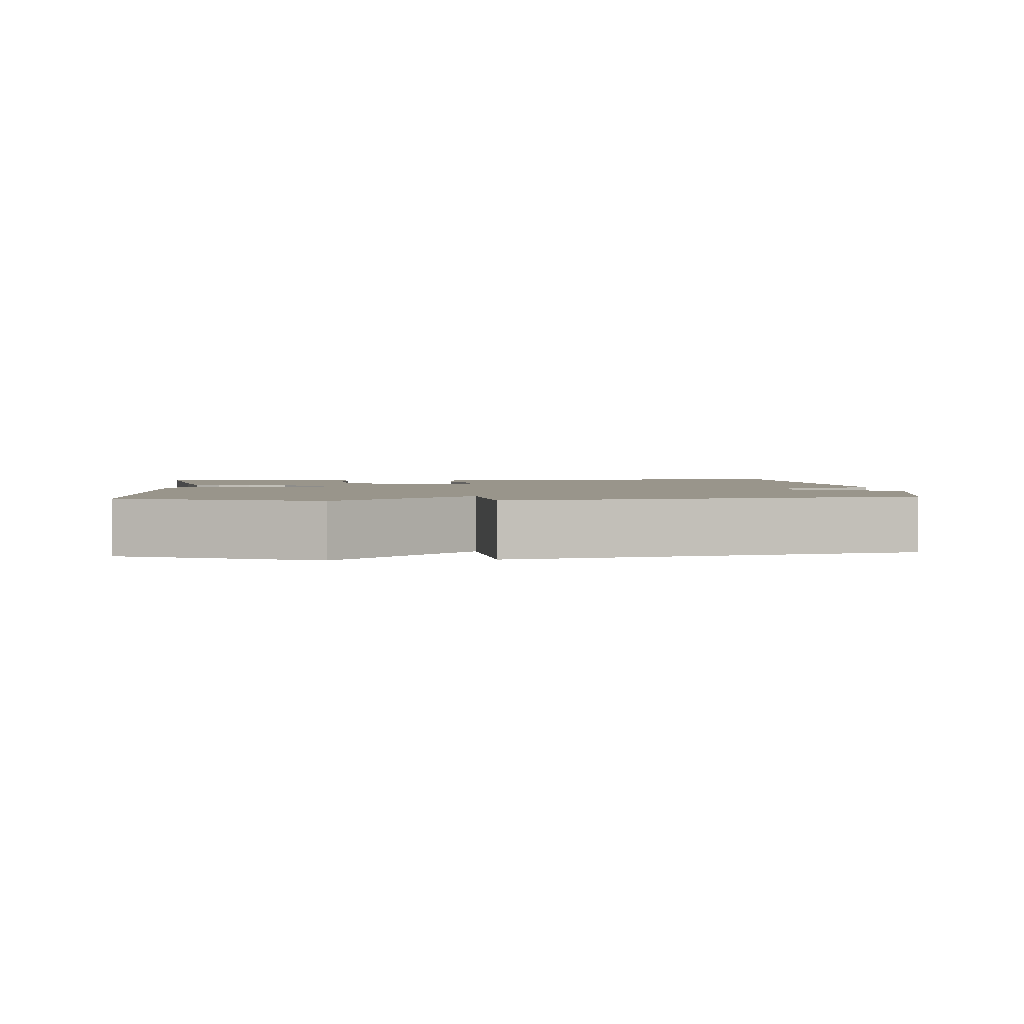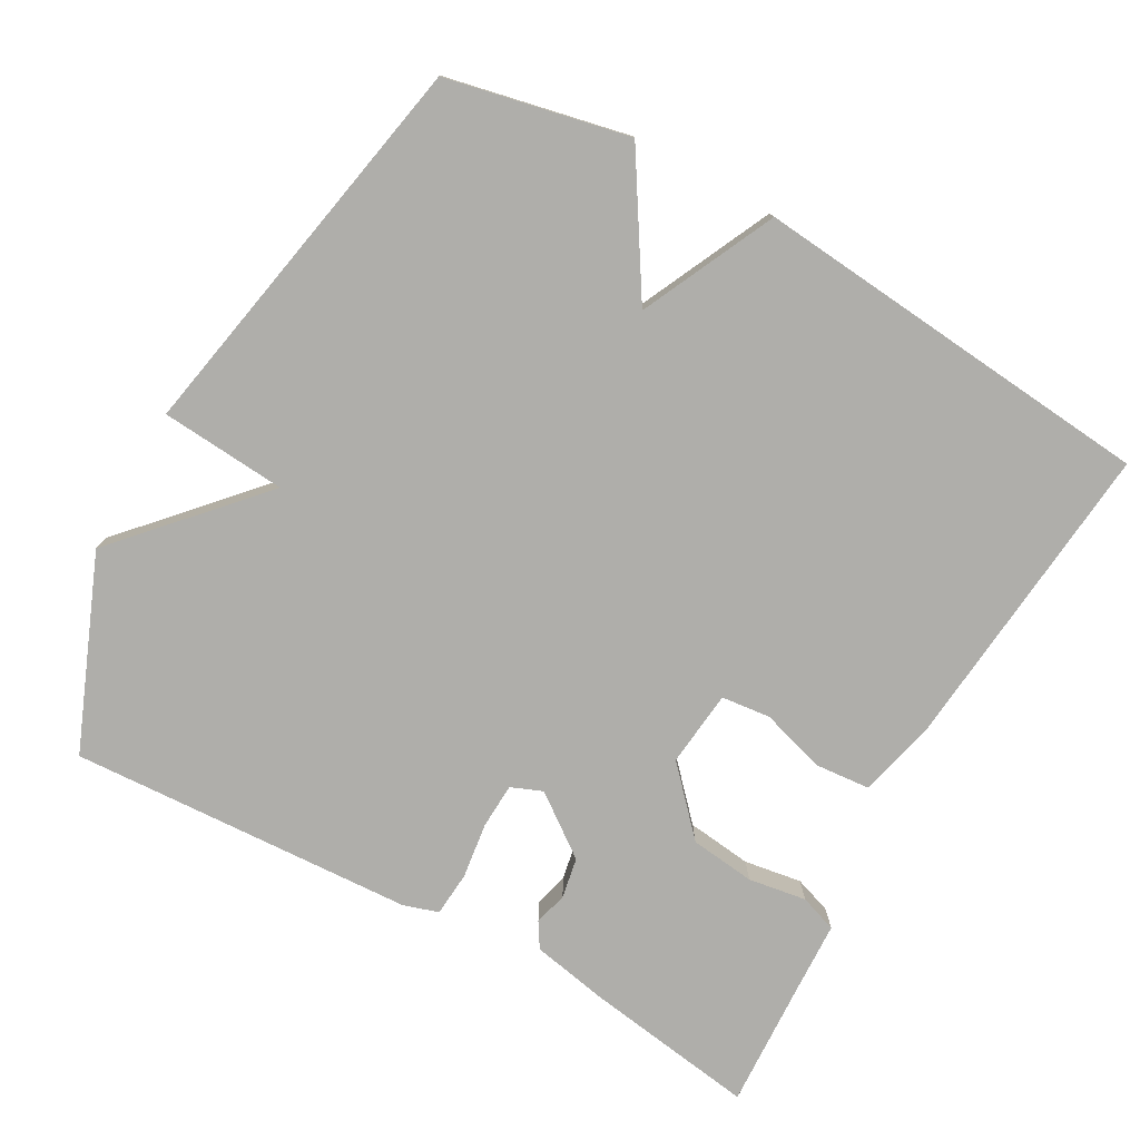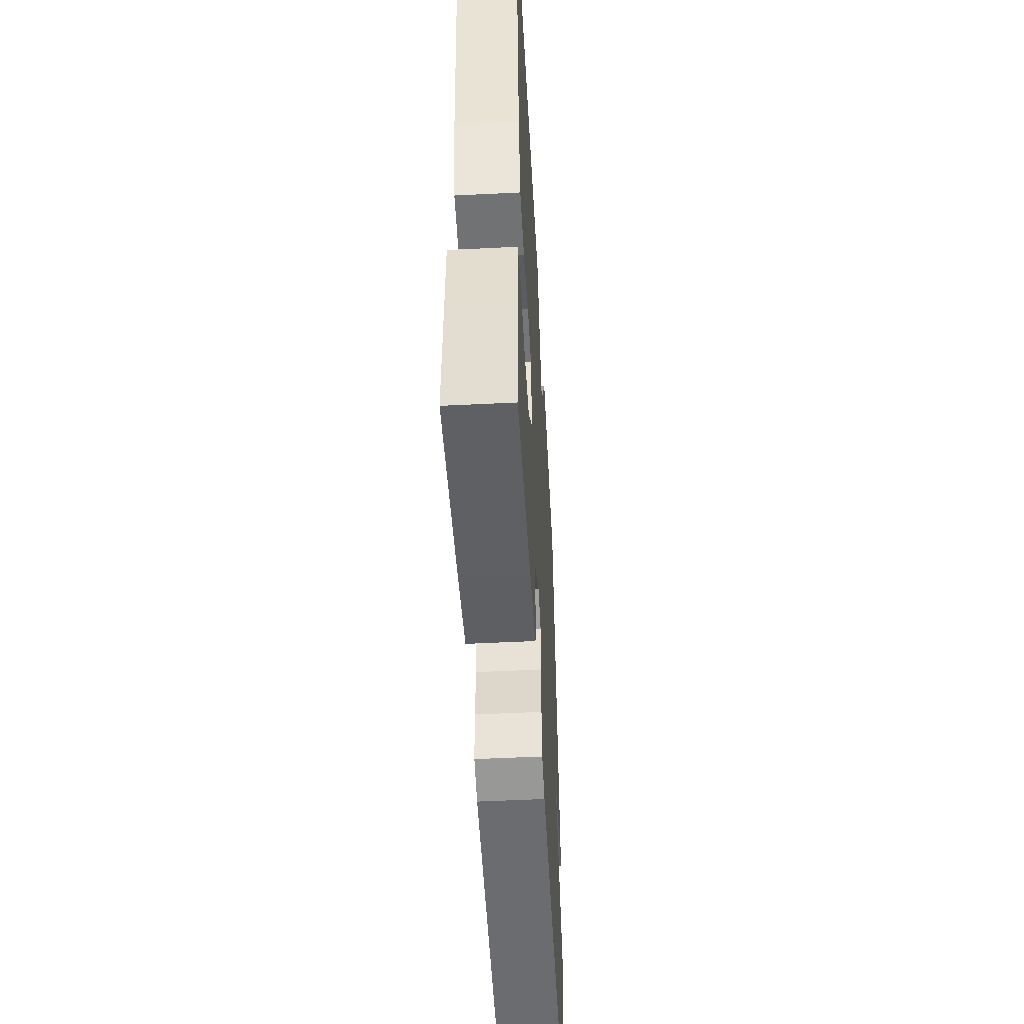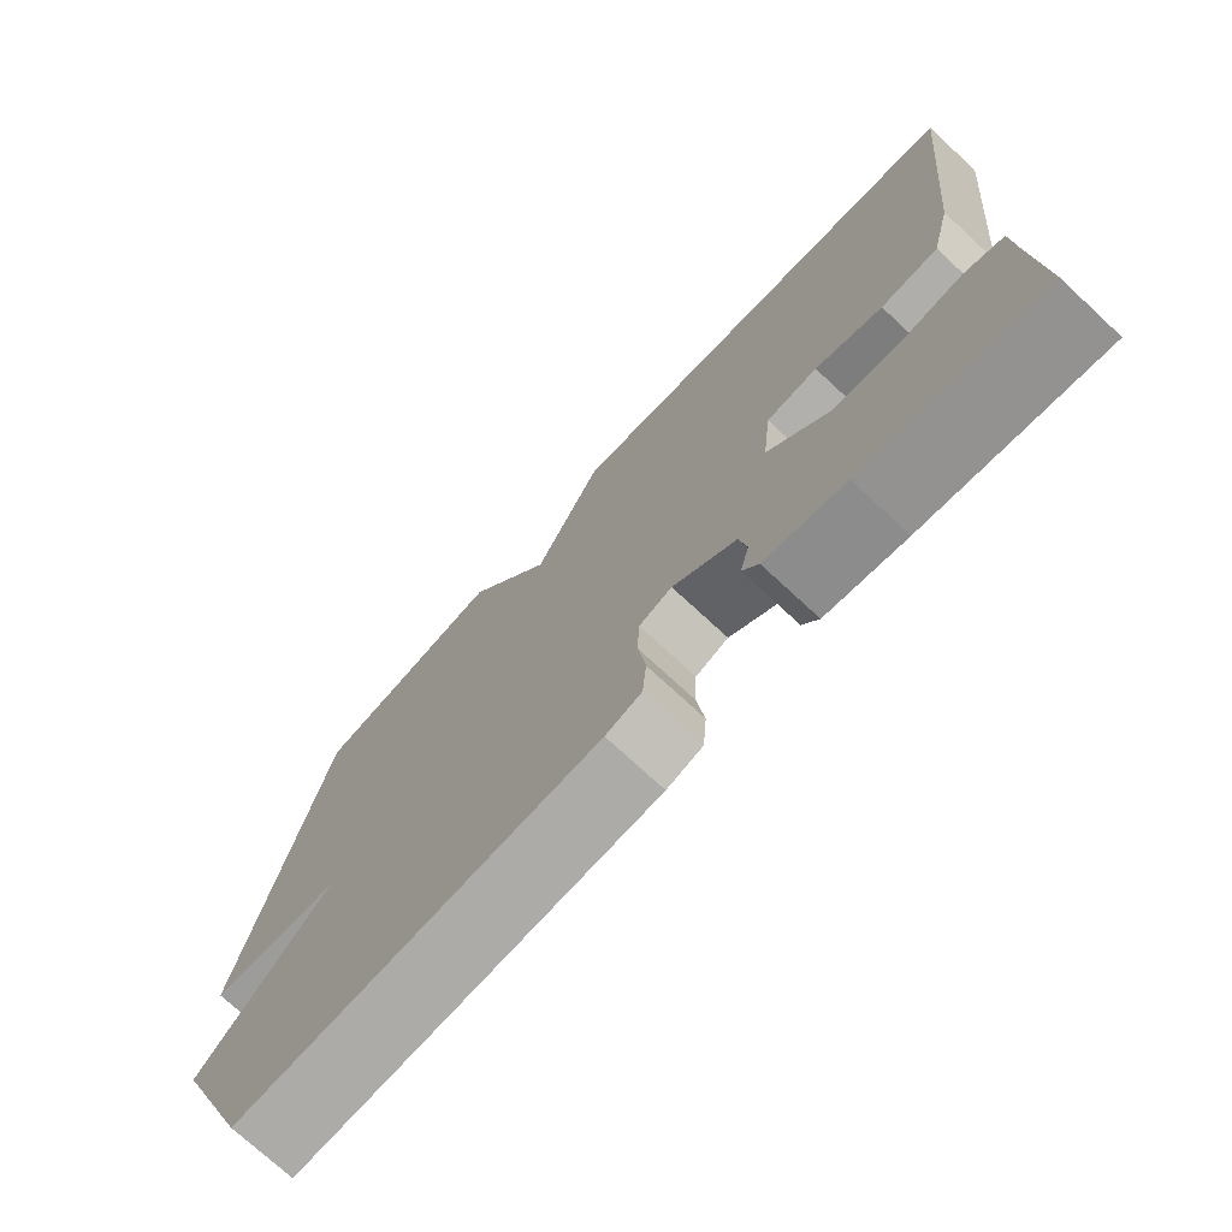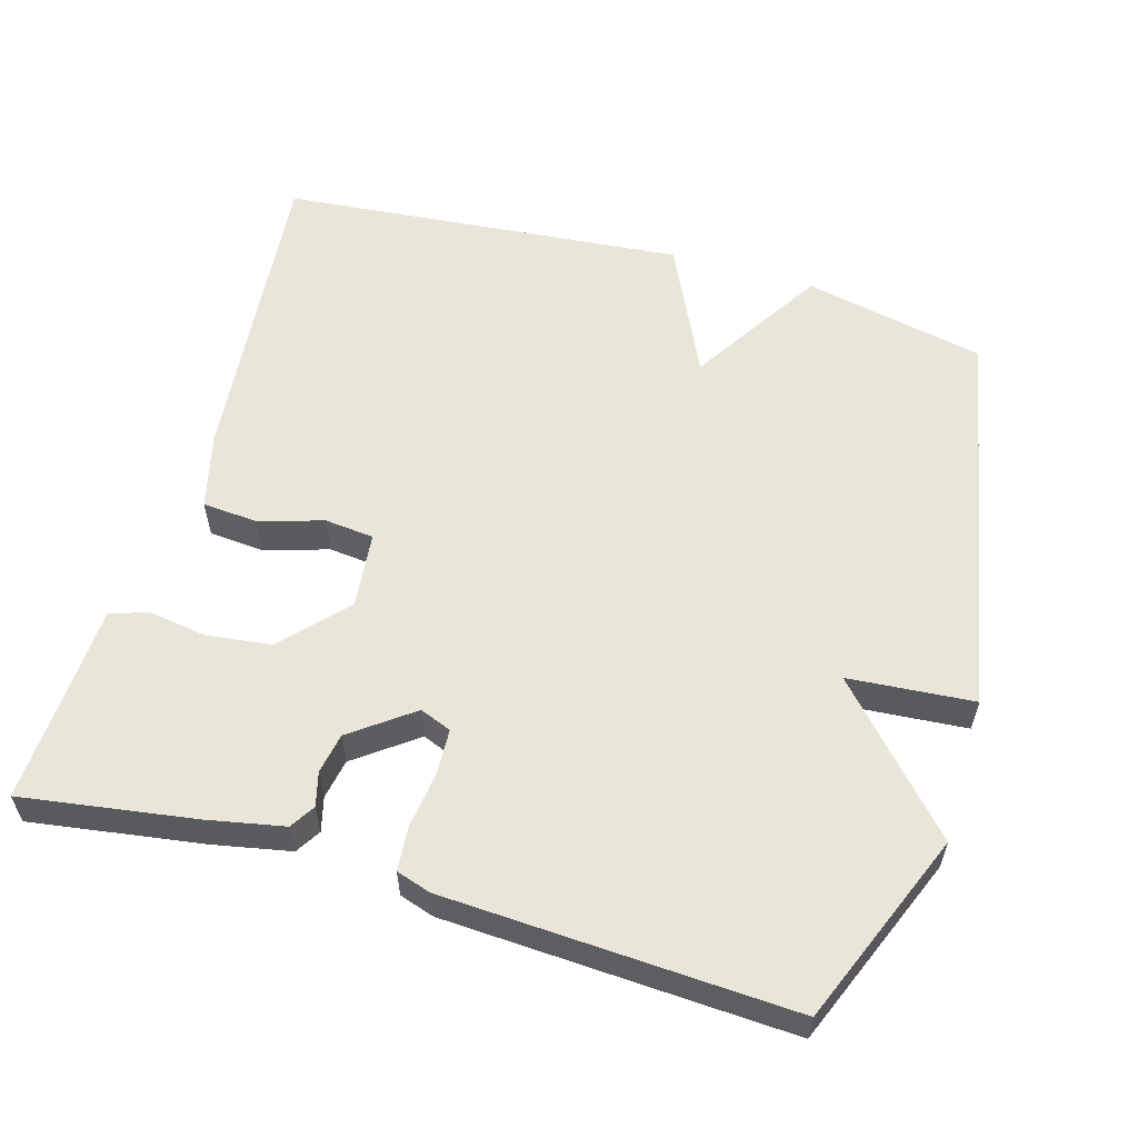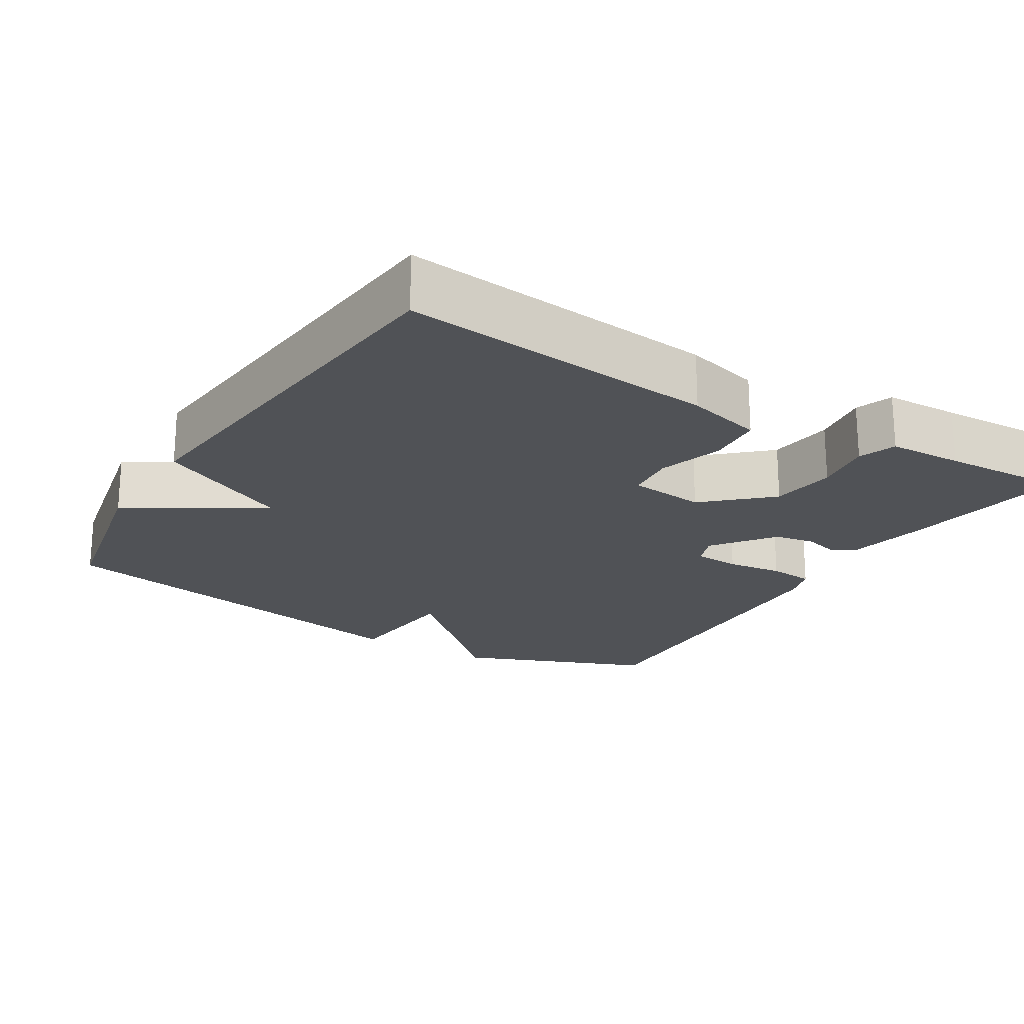
<metadata>
{"format":"obj","ext":"obj","renderer":"f3d","projection":"perspective","resolution":1024,"background":"white","views":[{"elev":2.2,"azim":-94.9,"up":"+Y"},{"elev":-77.6,"azim":-29.0,"up":"+Y"},{"elev":-50.9,"azim":93.1,"up":"+Z"},{"elev":-73.9,"azim":47.2,"up":"+Z"},{"elev":57.7,"azim":-163.6,"up":"+Y"},{"elev":-21.1,"azim":58.4,"up":"+Y"}]}
</metadata>
<code>
v 0.5 0.07 0.5
v 0.457 0.07 0.069
v 0.431 0.07 -0.034
v 0.356 0.07 -0.04
v 0.268 0.07 -0.013
v 0.201 0.07 -0.02
v 0.19 0.07 -0.124
v 0.269 0.07 -0.21
v 0.358 0.07 -0.221
v 0.437 0.07 -0.209
v 0.488 0.07 -0.227
v 0.492 0.07 -0.328
v 0.5 0.07 -0.5
v 0.266 0.07 -0.464
v 0.161 0.07 -0.443
v 0.14 0.07 -0.409
v 0.152 0.07 -0.363
v 0.142 0.07 -0.308
v 0.059 0.07 -0.246
v 0.016 0.07 -0.263
v 0.013 0.07 -0.325
v 0.023 0.07 -0.401
v 0.018 0.07 -0.462
v -0.029 0.07 -0.477
v -0.5 0.07 -0.5
v -0.605 0.07 -0.239
v -0.434 0.07 -0.053
v -0.605 0.07 -0.039
v -0.5 0.07 0.5
v -0.252 0.07 0.552
v -0.139 0.07 0.37
v -0.052 0.07 0.552
v 0.5 0 0.5
v 0.457 0 0.069
v 0.431 0 -0.034
v 0.356 0 -0.04
v 0.268 0 -0.013
v 0.201 0 -0.02
v 0.19 0 -0.124
v 0.269 0 -0.21
v 0.358 0 -0.221
v 0.437 0 -0.209
v 0.488 0 -0.227
v 0.492 0 -0.328
v 0.5 0 -0.5
v 0.266 0 -0.464
v 0.161 0 -0.443
v 0.14 0 -0.409
v 0.152 0 -0.363
v 0.142 0 -0.308
v 0.059 0 -0.246
v 0.016 0 -0.263
v 0.013 0 -0.325
v 0.023 0 -0.401
v 0.018 0 -0.462
v -0.029 0 -0.477
v -0.5 0 -0.5
v -0.605 0 -0.239
v -0.434 0 -0.053
v -0.605 0 -0.039
v -0.5 0 0.5
v -0.252 0 0.552
v -0.139 0 0.37
v -0.052 0 0.552
f 3 4 5
f 2 3 5
f 1 2 5
f 32 1 5
f 31 32 5
f 29 30 31
f 28 29 31
f 27 28 31
f 27 31 5 6
f 25 26 27
f 24 25 27
f 23 24 27
f 22 23 27
f 21 22 27
f 20 21 27
f 27 6 7
f 20 27 7
f 19 20 7
f 18 19 7 8
f 17 18 8 9
f 17 9 10
f 16 17 10
f 15 16 10
f 14 15 10
f 13 14 10
f 12 13 10
f 10 11 12
f 37 36 35
f 37 35 34
f 37 34 33
f 37 33 64
f 37 64 63
f 63 62 61
f 63 61 60
f 63 60 59
f 38 37 63 59
f 59 58 57
f 59 57 56
f 59 56 55
f 59 55 54
f 59 54 53
f 59 53 52
f 39 38 59
f 39 59 52
f 39 52 51
f 40 39 51 50
f 41 40 50 49
f 42 41 49
f 42 49 48
f 42 48 47
f 42 47 46
f 42 46 45
f 42 45 44
f 44 43 42
f 1 33 34 2
f 2 34 35 3
f 3 35 36 4
f 4 36 37 5
f 5 37 38 6
f 6 38 39 7
f 7 39 40 8
f 8 40 41 9
f 9 41 42 10
f 10 42 43 11
f 11 43 44 12
f 12 44 45 13
f 13 45 46 14
f 14 46 47 15
f 15 47 48 16
f 16 48 49 17
f 17 49 50 18
f 18 50 51 19
f 19 51 52 20
f 20 52 53 21
f 21 53 54 22
f 22 54 55 23
f 23 55 56 24
f 24 56 57 25
f 25 57 58 26
f 26 58 59 27
f 27 59 60 28
f 28 60 61 29
f 29 61 62 30
f 30 62 63 31
f 31 63 64 32
f 32 64 33 1

</code>
